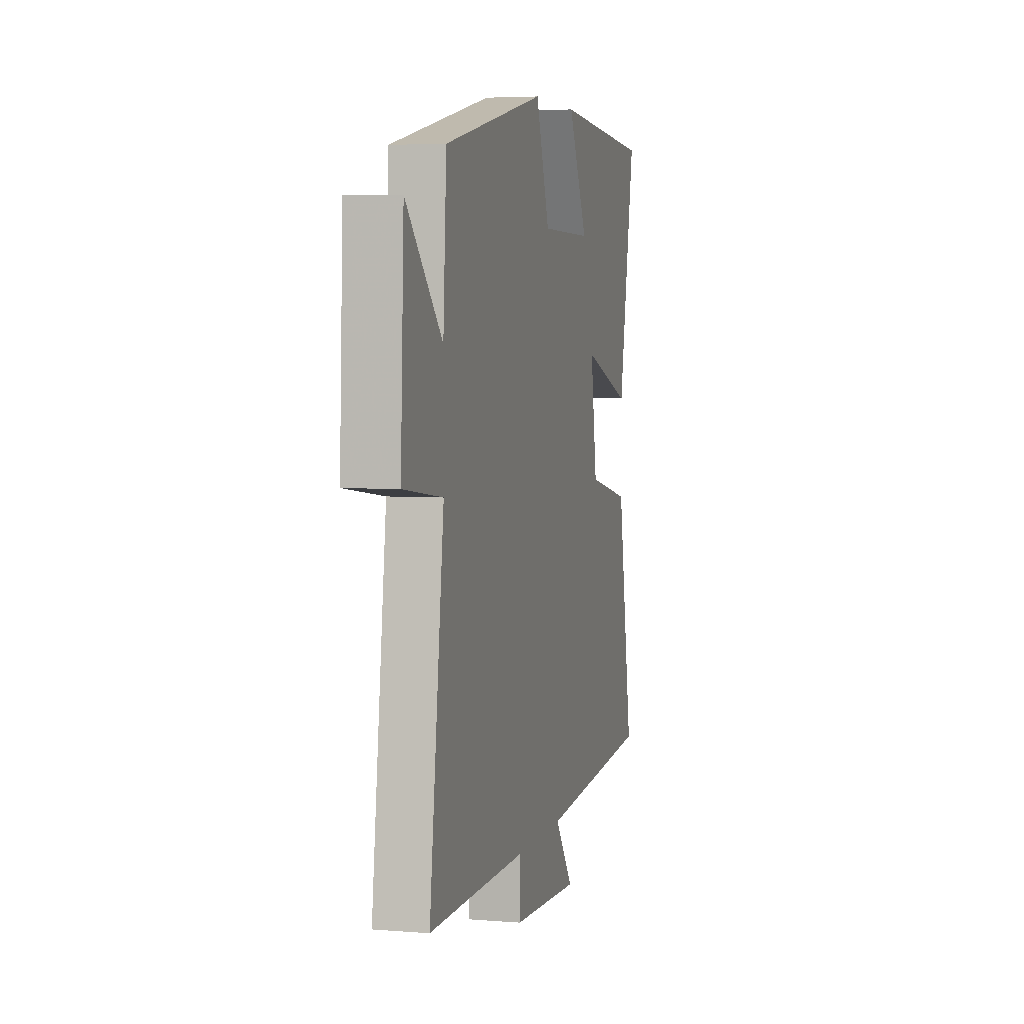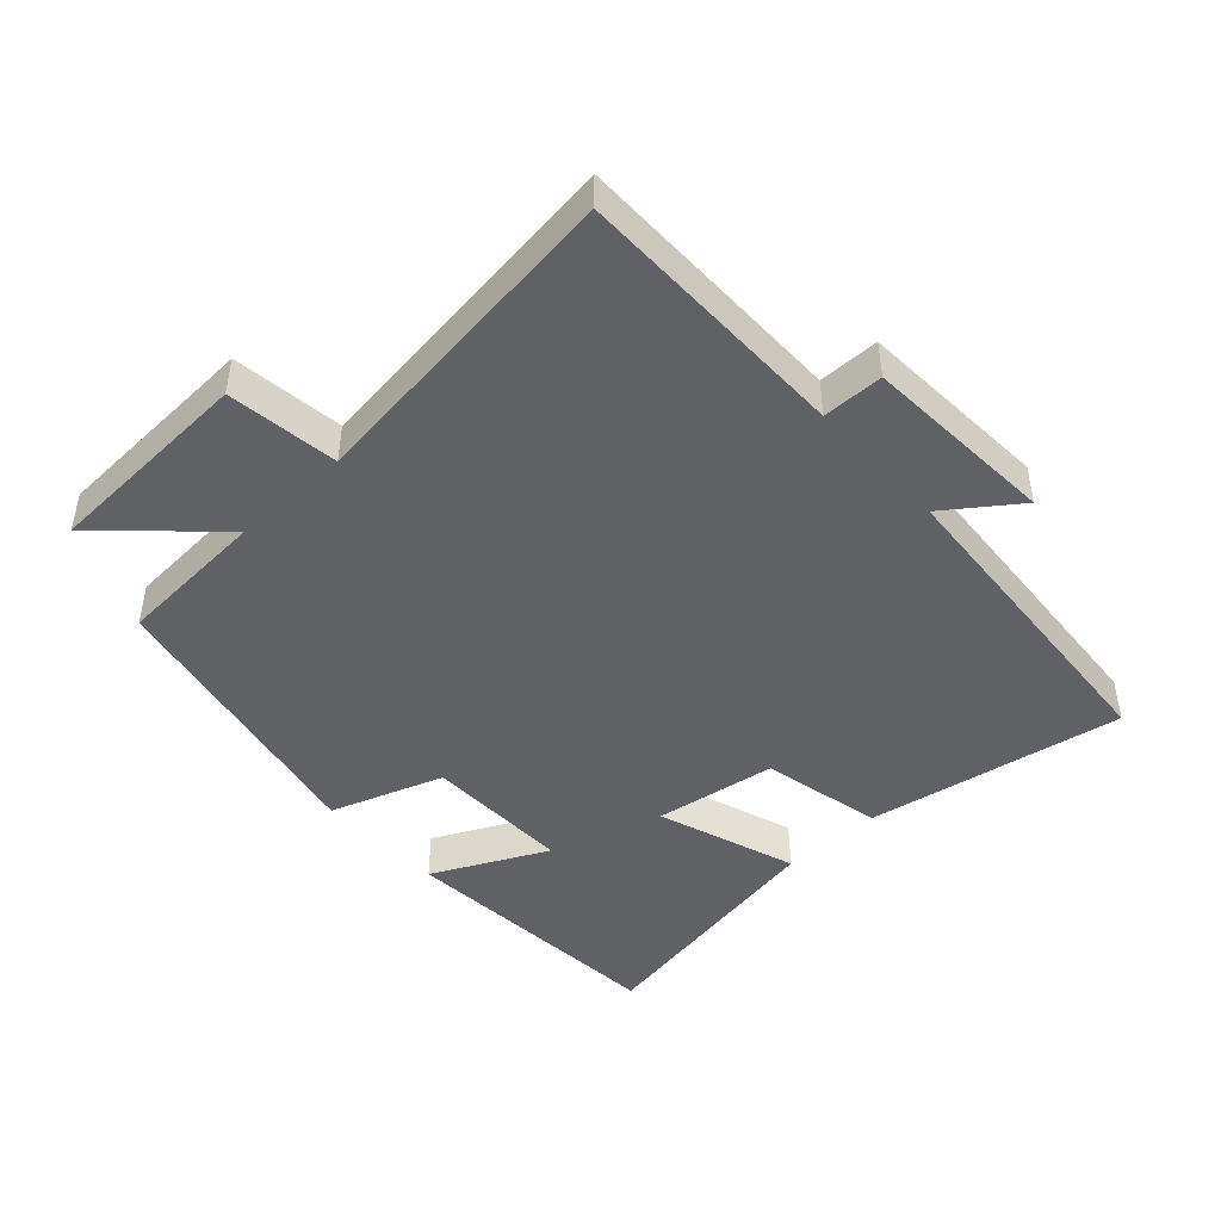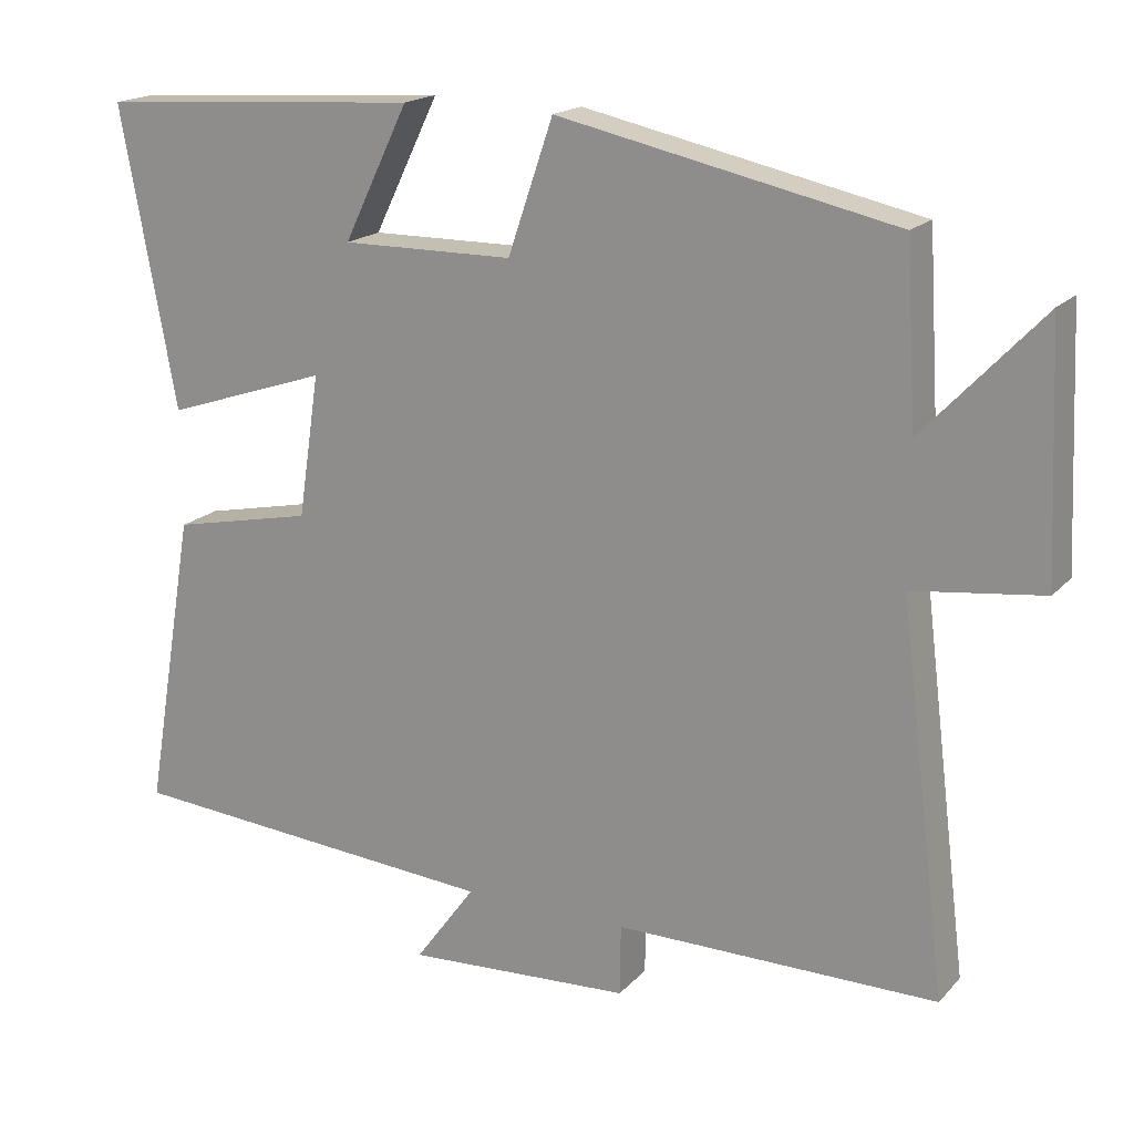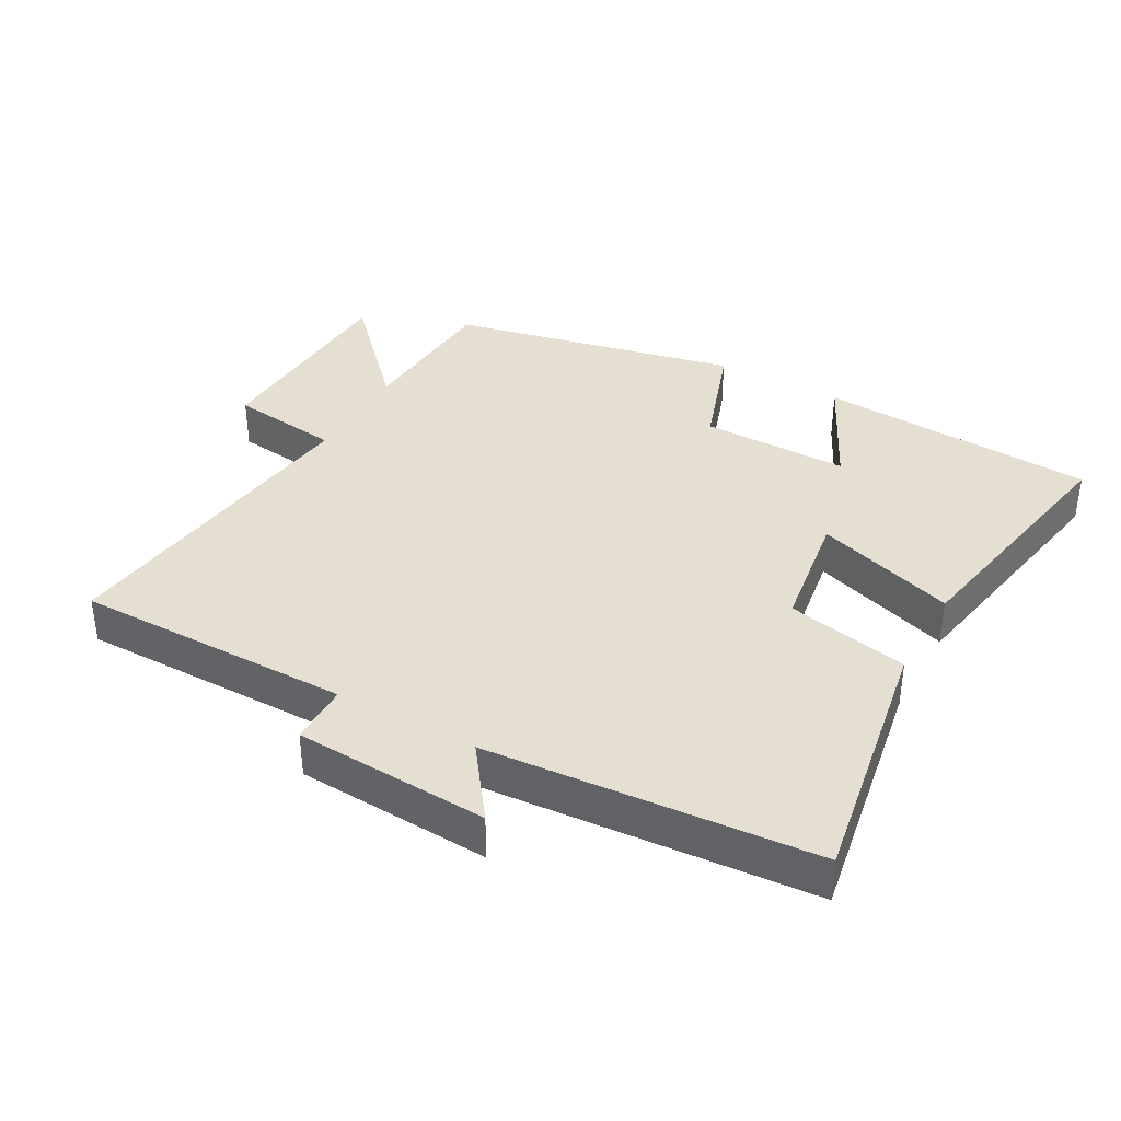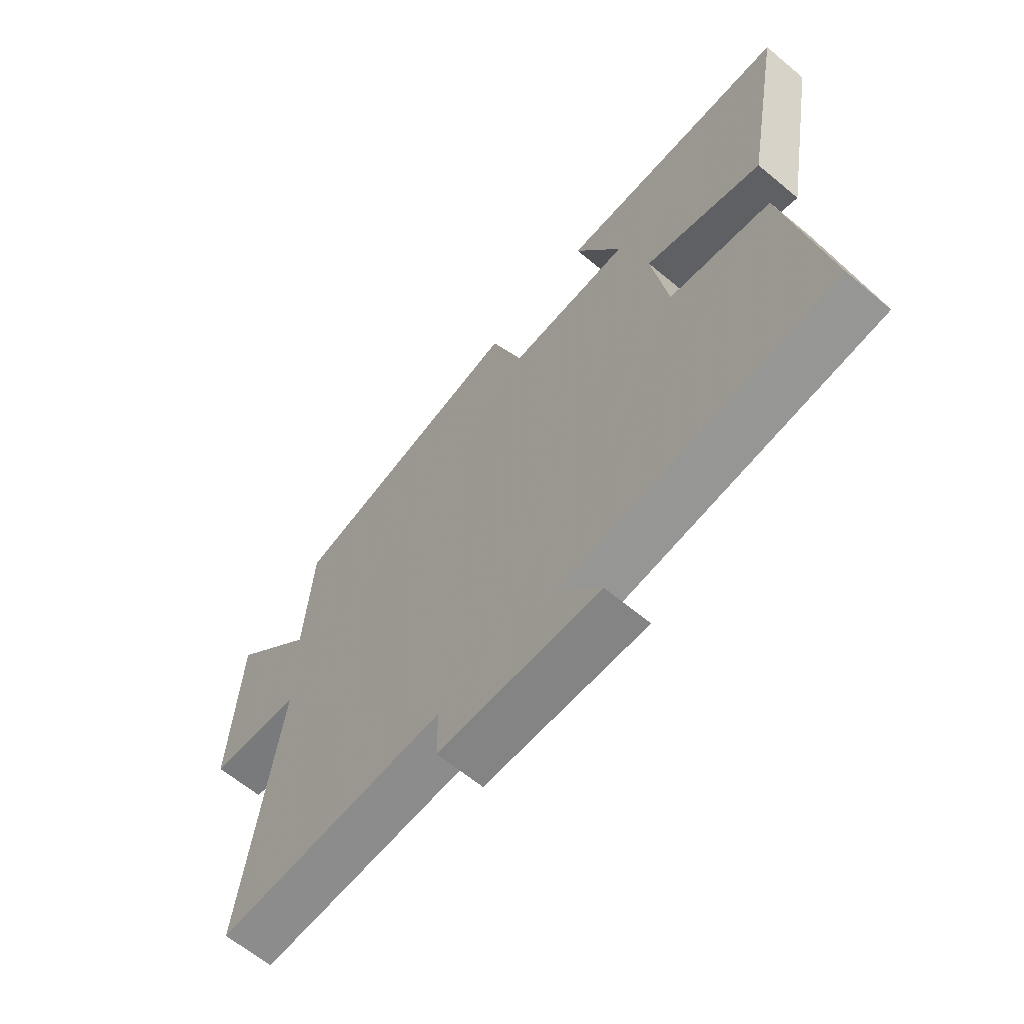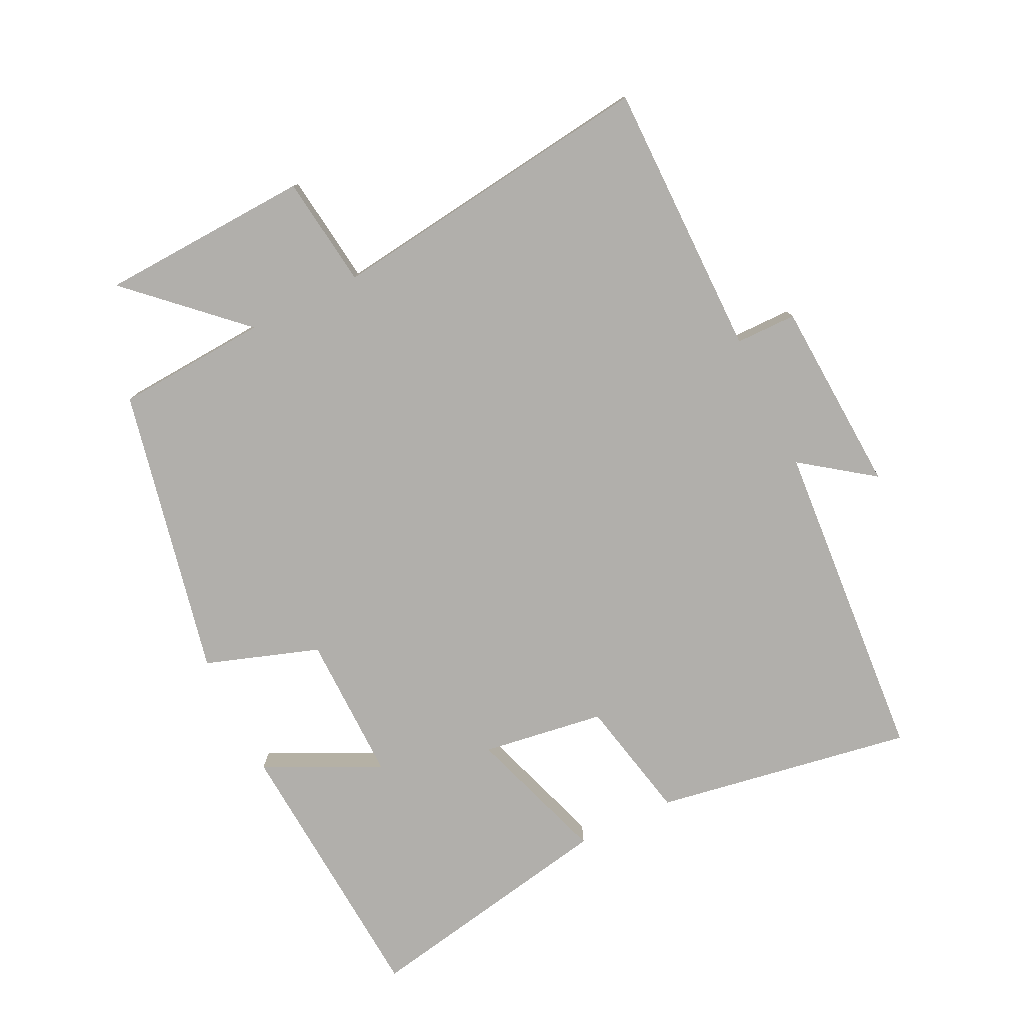
<metadata>
{"format":"obj","ext":"obj","renderer":"f3d","projection":"perspective","resolution":1024,"background":"white","views":[{"elev":4.5,"azim":104.5,"up":"+Z"},{"elev":-45.6,"azim":132.6,"up":"+Y"},{"elev":18.1,"azim":28.3,"up":"+Z"},{"elev":37.3,"azim":-150.9,"up":"+Y"},{"elev":-64.1,"azim":-130.0,"up":"+Z"},{"elev":-78.1,"azim":116.2,"up":"+Y"}]}
</metadata>
<code>
v 0.562 0.07 -0.501
v 0.143 0.07 -0.5
v 0.142 0.07 -0.592
v -0.152 0.07 -0.608
v -0.073 0.07 -0.5
v -0.567 0.07 -0.462
v -0.5 0.07 -0.071
v -0.315 0.07 -0.032
v -0.287 0.07 0.154
v -0.5 0.07 0.083
v -0.572 0.07 0.472
v -0.15 0.07 0.5
v -0.235 0.07 0.326
v -0.011 0.07 0.328
v 0.048 0.07 0.5
v 0.486 0.07 0.406
v 0.5 0.07 0.176
v 0.654 0.07 0.339
v 0.668 0.07 0.019
v 0.5 0.07 -0.002
v 0.562 0 -0.501
v 0.143 0 -0.5
v 0.142 0 -0.592
v -0.152 0 -0.608
v -0.073 0 -0.5
v -0.567 0 -0.462
v -0.5 0 -0.071
v -0.315 0 -0.032
v -0.287 0 0.154
v -0.5 0 0.083
v -0.572 0 0.472
v -0.15 0 0.5
v -0.235 0 0.326
v -0.011 0 0.328
v 0.048 0 0.5
v 0.486 0 0.406
v 0.5 0 0.176
v 0.654 0 0.339
v 0.668 0 0.019
v 0.5 0 -0.002
f 17 18 19 20
f 16 17 20
f 15 16 20
f 14 15 20
f 20 1 2
f 14 20 2
f 13 14 2
f 10 11 12 13
f 9 10 13
f 13 2 3
f 9 13 3
f 8 9 3
f 5 6 7 8
f 5 8 3
f 3 4 5
f 40 39 38 37
f 40 37 36
f 40 36 35
f 40 35 34
f 22 21 40
f 22 40 34
f 22 34 33
f 33 32 31 30
f 33 30 29
f 23 22 33
f 23 33 29
f 23 29 28
f 28 27 26 25
f 23 28 25
f 25 24 23
f 1 21 22 2
f 2 22 23 3
f 3 23 24 4
f 4 24 25 5
f 5 25 26 6
f 6 26 27 7
f 7 27 28 8
f 8 28 29 9
f 9 29 30 10
f 10 30 31 11
f 11 31 32 12
f 12 32 33 13
f 13 33 34 14
f 14 34 35 15
f 15 35 36 16
f 16 36 37 17
f 17 37 38 18
f 18 38 39 19
f 19 39 40 20
f 20 40 21 1

</code>
